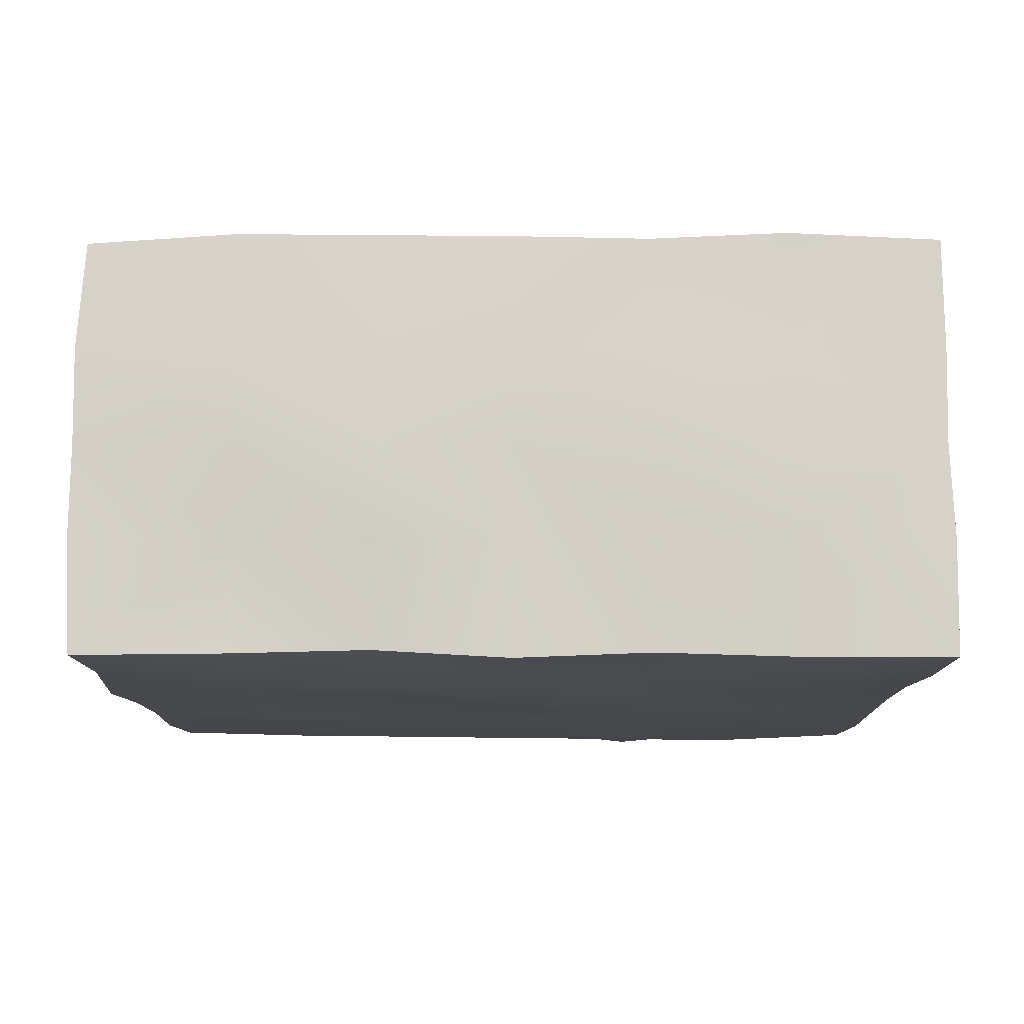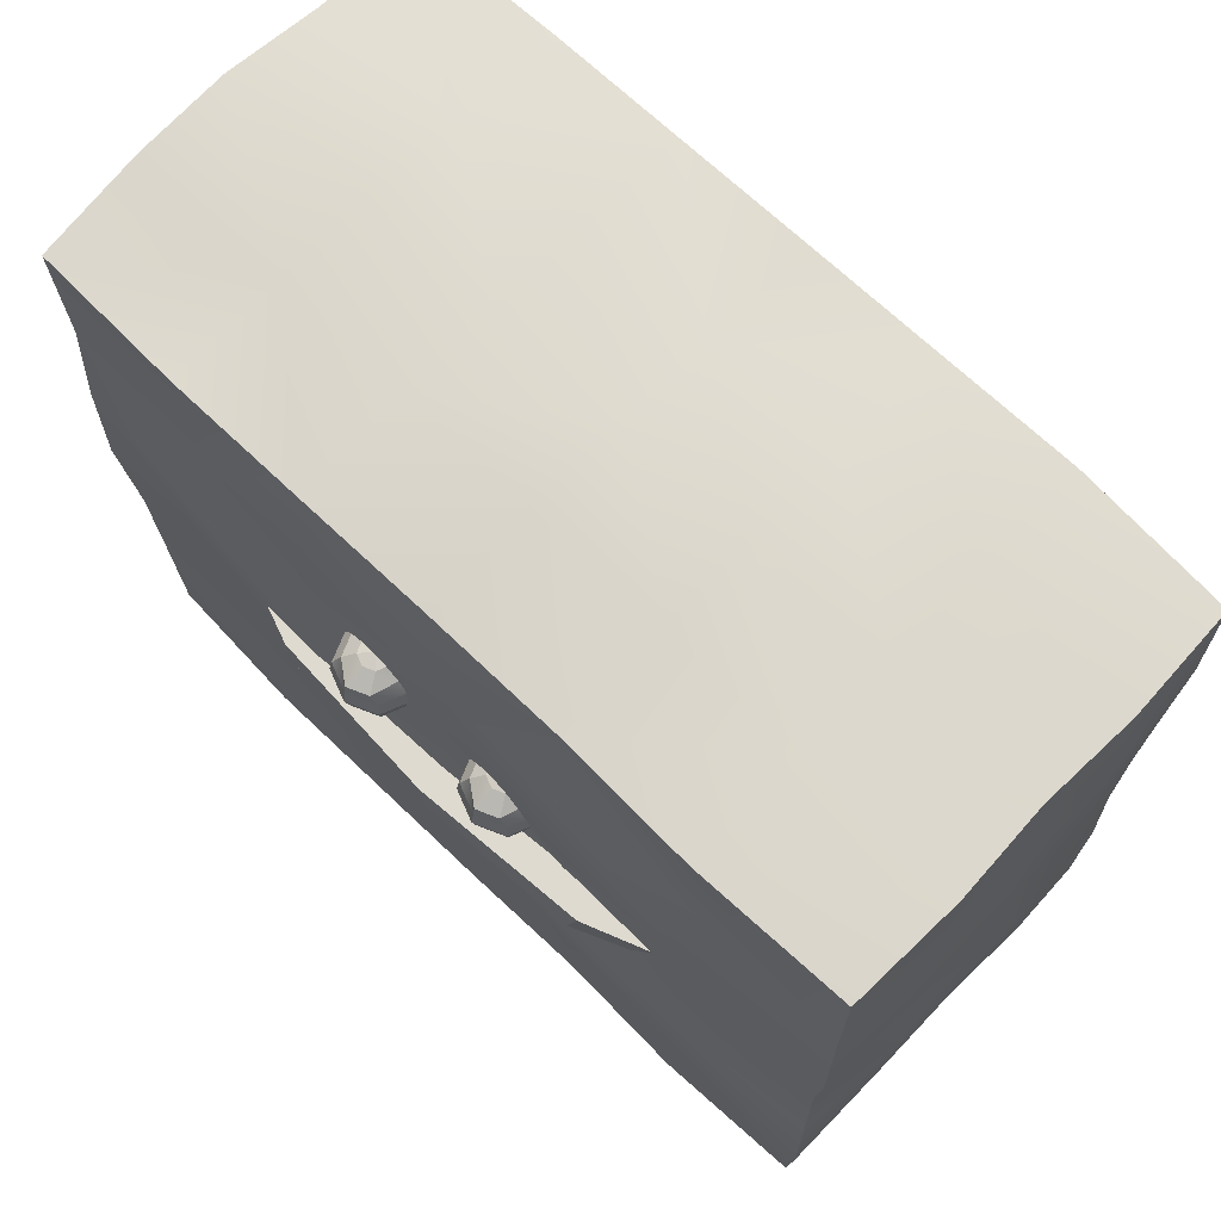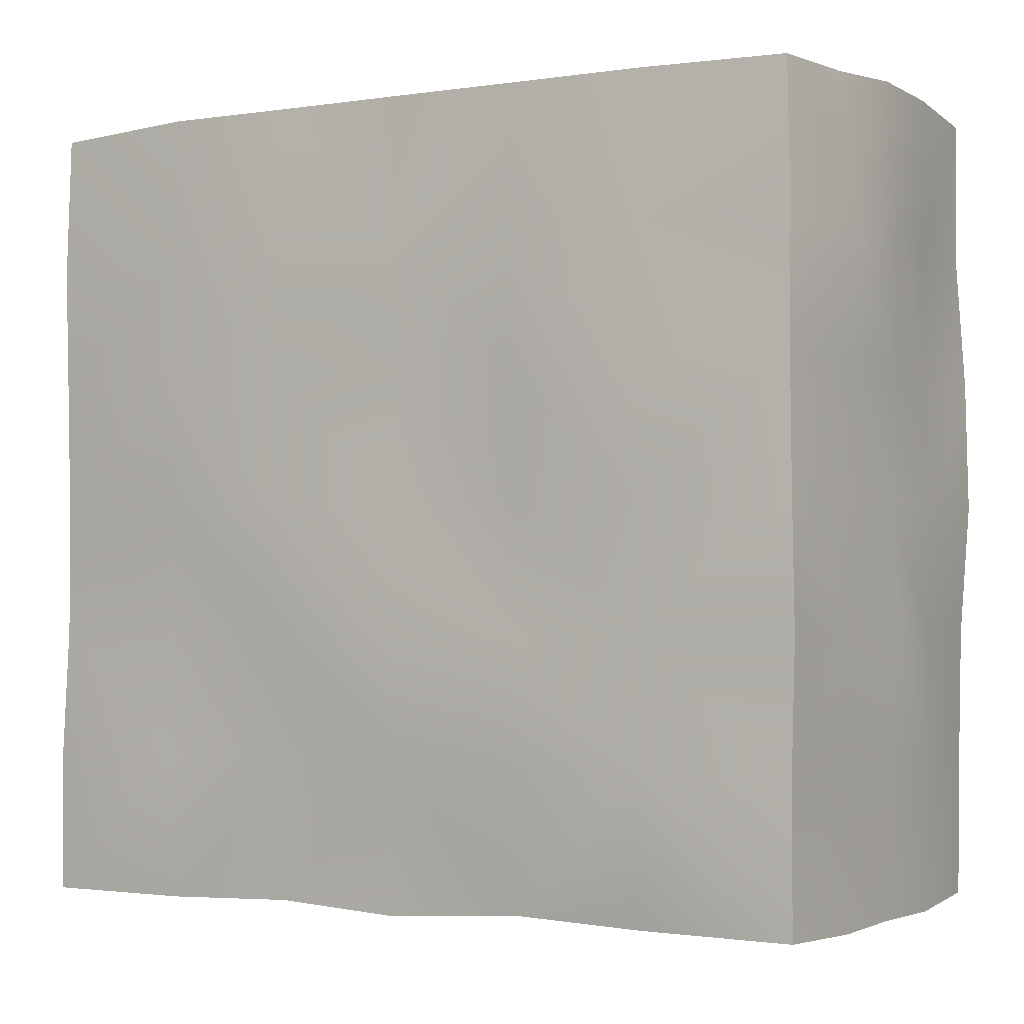
<metadata>
{"format":"obj","ext":"obj","renderer":"f3d","projection":"perspective","resolution":1024,"background":"white","views":[{"elev":-11.3,"azim":-0.0,"up":"+Z"},{"elev":71.0,"azim":43.9,"up":"+Y"},{"elev":-2.1,"azim":-148.5,"up":"+Y"}]}
</metadata>
<code>
g default
v -2.33 2.509 1.75
v -1.344 2.46 1.8
v -0.4445 2.465 1.795
v 0.4552 2.47 1.79
v 1.35 2.483 1.776
v 2.246 2.449 1.805
v 3.256 2.488 1.77
v -2.338 3.44 1.761
v -1.345 3.438 1.827
v -0.4448 3.44 1.825
v 0.4547 3.439 1.834
v 1.348 3.438 1.819
v 2.248 3.441 1.841
v 3.312 3.441 1.826
v -2.353 4.28 1.771
v -1.342 4.282 1.806
v -0.4444 4.282 1.867
v 0.4526 4.28 1.851
v 1.352 4.282 1.888
v 2.25 4.285 1.859
v 3.274 4.283 1.789
v -2.398 5.122 1.819
v -1.345 5.119 1.855
v -0.4454 5.123 1.878
v 0.4539 5.125 1.854
v 1.352 5.122 1.785
v 2.248 5.122 1.8
v 3.247 5.122 1.761
v -2.384 5.963 1.802
v -1.342 5.962 1.877
v -0.4422 5.963 1.784
v 0.4504 5.962 1.816
v 1.351 5.961 1.885
v 2.25 5.963 1.856
v 3.3 5.962 1.819
v -2.341 6.805 1.758
v -1.343 6.804 1.785
v -0.4448 6.802 1.892
v 0.4535 6.804 1.829
v 1.353 6.807 1.842
v 2.248 6.804 1.772
v 3.264 6.804 1.779
v -2.343 7.745 1.763
v -1.341 7.78 1.794
v -0.4449 7.765 1.783
v 0.4534 7.749 1.769
v 1.352 7.746 1.765
v 2.247 7.779 1.801
v 3.248 7.746 1.763
v -2.393 7.796 1.033
v -1.344 7.782 1.035
v -0.4461 7.831 1.034
v 0.4538 7.818 1.034
v 1.351 7.803 1.035
v 2.249 7.822 1.034
v 3.282 7.777 1.031
v -2.402 7.806 0.4058
v -1.343 7.855 0.4055
v -0.4451 7.79 0.4022
v 0.4528 7.841 0.4022
v 1.351 7.845 0.4042
v 2.25 7.789 0.4018
v 3.253 7.751 0.403
v -2.355 7.759 -0.226
v -1.342 7.819 -0.2262
v -0.4446 7.85 -0.2257
v 0.453 7.792 -0.2263
v 1.352 7.846 -0.2274
v 2.251 7.832 -0.2258
v 3.287 7.787 -0.223
v -2.329 7.733 -0.9424
v -1.343 7.758 -0.9661
v -0.4442 7.767 -0.9753
v 0.4519 7.777 -0.9848
v 1.351 7.785 -0.9932
v 2.248 7.797 -1.002
v 3.256 7.755 -0.961
v -2.363 6.802 -0.9744
v -1.343 6.803 -1.023
v -0.4436 6.804 -1.031
v 0.453 6.802 -1.008
v 1.351 6.803 -1.109
v 2.249 6.804 -1.028
v 3.276 6.803 -0.9811
v -2.348 5.959 -0.9604
v -1.345 5.961 -1.051
v -0.4431 5.961 -1.014
v 0.4539 5.96 -0.9894
v 1.348 5.96 -1.046
v 2.248 5.962 -1.055
v 3.262 5.961 -0.9685
v -2.362 5.125 -0.9714
v -1.346 5.121 -1.081
v -0.4428 5.121 -1.011
v 0.4528 5.125 -1.025
v 1.35 5.123 -1.056
v 2.25 5.119 -1.053
v 3.25 5.12 -0.9566
v -2.393 4.283 -1.005
v -1.343 4.282 -1.029
v -0.4451 4.282 -1.001
v 0.4521 4.284 -1.068
v 1.353 4.281 -1.042
v 2.248 4.283 -1.012
v 3.25 4.282 -0.9559
v -2.346 3.439 -0.957
v -1.343 3.44 -1.069
v -0.4455 3.438 -1.05
v 0.4537 3.439 -1.027
v 1.352 3.44 -0.979
v 2.247 3.438 -1.074
v 3.277 3.439 -0.9811
v -2.352 2.487 -0.9663
v -1.341 2.494 -0.9551
v -0.4453 2.52 -0.9299
v 0.4521 2.462 -0.9877
v 1.352 2.503 -0.9479
v 2.247 2.473 -0.9787
v 3.273 2.471 -0.9823
v -2.378 2.462 -0.2254
v -1.342 2.499 -0.2257
v -0.4461 2.41 -0.2308
v 0.4535 2.457 -0.2237
v 1.35 2.46 -0.2266
v 2.248 2.439 -0.2275
v 3.28 2.466 -0.2243
v -2.37 2.471 0.4063
v -1.343 2.398 0.402
v -0.444 2.397 0.4007
v 0.4539 2.453 0.4017
v 1.349 2.405 0.4017
v 2.251 2.366 0.4048
v 3.256 2.489 0.4035
v -2.376 2.461 1.033
v -1.344 2.416 1.034
v -0.4452 2.418 1.033
v 0.4539 2.411 1.032
v 1.351 2.459 1.034
v 2.249 2.455 1.034
v 3.265 2.479 1.031
v 3.339 3.44 -0.2253
v 3.312 3.439 0.4017
v 3.316 3.44 1.031
v 3.357 4.281 -0.2284
v 3.321 4.28 0.4027
v 3.334 4.283 1.033
v 3.289 5.121 -0.2262
v 3.397 5.125 0.4023
v 3.263 5.121 1.035
v 3.343 5.961 -0.2229
v 3.324 5.963 0.4048
v 3.34 5.964 1.03
v 3.331 6.806 -0.2259
v 3.309 6.803 0.4061
v 3.293 6.804 1.033
v -2.364 3.44 -0.2241
v -2.359 3.439 0.4011
v -2.406 3.44 1.032
v -2.397 4.281 -0.2258
v -2.462 4.282 0.4027
v -2.432 4.283 1.037
v -2.412 5.122 -0.2293
v -2.408 5.123 0.403
v -2.427 5.121 1.032
v -2.392 5.961 -0.2261
v -2.437 5.96 0.4035
v -2.381 5.962 1.032
v -2.467 6.803 -0.2281
v -2.494 6.804 0.4069
v -2.39 6.805 1.036
g pCube1
f 2 9 1
f 1 9 8
f 2 3 9
f 9 3 10
f 3 4 10
f 10 4 11
f 4 5 11
f 11 5 12
f 6 13 5
f 5 13 12
f 6 7 13
f 13 7 14
f 9 16 8
f 8 16 15
f 9 10 16
f 16 10 17
f 10 11 17
f 17 11 18
f 11 12 18
f 18 12 19
f 12 13 19
f 19 13 20
f 13 14 20
f 20 14 21
f 16 23 15
f 15 23 22
f 16 17 23
f 23 17 24
f 17 18 24
f 24 18 25
f 18 19 25
f 25 19 26
f 19 20 26
f 26 20 27
f 21 28 20
f 20 28 27
f 22 23 29
f 29 23 30
f 23 24 30
f 30 24 31
f 25 32 24
f 24 32 31
f 25 26 32
f 32 26 33
f 27 34 26
f 26 34 33
f 27 28 34
f 34 28 35
f 29 30 36
f 36 30 37
f 30 31 37
f 37 31 38
f 32 39 31
f 31 39 38
f 32 33 39
f 39 33 40
f 33 34 40
f 40 34 41
f 35 42 34
f 34 42 41
f 36 37 43
f 43 37 44
f 38 45 37
f 37 45 44
f 38 39 45
f 45 39 46
f 40 47 39
f 39 47 46
f 40 41 47
f 47 41 48
f 41 42 48
f 48 42 49
f 44 51 43
f 43 51 50
f 44 45 51
f 51 45 52
f 46 53 45
f 45 53 52
f 46 47 53
f 53 47 54
f 48 55 47
f 47 55 54
f 49 56 48
f 48 56 55
f 50 51 57
f 57 51 58
f 51 52 58
f 58 52 59
f 53 60 52
f 52 60 59
f 53 54 60
f 60 54 61
f 54 55 61
f 61 55 62
f 56 63 55
f 55 63 62
f 58 65 57
f 57 65 64
f 58 59 65
f 65 59 66
f 59 60 66
f 66 60 67
f 60 61 67
f 67 61 68
f 61 62 68
f 68 62 69
f 62 63 69
f 69 63 70
f 64 65 71
f 71 65 72
f 66 73 65
f 65 73 72
f 66 67 73
f 73 67 74
f 68 75 67
f 67 75 74
f 68 69 75
f 75 69 76
f 70 77 69
f 69 77 76
f 72 79 71
f 71 79 78
f 72 73 79
f 79 73 80
f 74 81 73
f 73 81 80
f 74 75 81
f 81 75 82
f 76 83 75
f 75 83 82
f 76 77 83
f 83 77 84
f 78 79 85
f 85 79 86
f 79 80 86
f 86 80 87
f 80 81 87
f 87 81 88
f 82 89 81
f 81 89 88
f 82 83 89
f 89 83 90
f 84 91 83
f 83 91 90
f 86 93 85
f 85 93 92
f 86 87 93
f 93 87 94
f 87 88 94
f 94 88 95
f 88 89 95
f 95 89 96
f 89 90 96
f 96 90 97
f 91 98 90
f 90 98 97
f 93 100 92
f 92 100 99
f 93 94 100
f 100 94 101
f 94 95 101
f 101 95 102
f 95 96 102
f 102 96 103
f 96 97 103
f 103 97 104
f 97 98 104
f 104 98 105
f 99 100 106
f 106 100 107
f 100 101 107
f 107 101 108
f 101 102 108
f 108 102 109
f 102 103 109
f 109 103 110
f 103 104 110
f 110 104 111
f 104 105 111
f 111 105 112
f 106 107 113
f 113 107 114
f 108 115 107
f 107 115 114
f 108 109 115
f 115 109 116
f 110 117 109
f 109 117 116
f 111 118 110
f 110 118 117
f 112 119 111
f 111 119 118
f 114 121 113
f 113 121 120
f 114 115 121
f 121 115 122
f 116 123 115
f 115 123 122
f 116 117 123
f 123 117 124
f 117 118 124
f 124 118 125
f 118 119 125
f 125 119 126
f 120 121 127
f 127 121 128
f 121 122 128
f 128 122 129
f 122 123 129
f 129 123 130
f 123 124 130
f 130 124 131
f 124 125 131
f 131 125 132
f 126 133 125
f 125 133 132
f 127 128 134
f 134 128 135
f 128 129 135
f 135 129 136
f 130 137 129
f 129 137 136
f 130 131 137
f 137 131 138
f 131 132 138
f 138 132 139
f 132 133 139
f 139 133 140
f 134 135 1
f 1 135 2
f 136 3 135
f 135 3 2
f 137 4 136
f 136 4 3
f 138 5 137
f 137 5 4
f 138 139 5
f 5 139 6
f 140 7 139
f 139 7 6
f 126 119 141
f 141 119 112
f 126 141 133
f 133 141 142
f 140 133 143
f 143 133 142
f 140 143 7
f 7 143 14
f 112 105 141
f 141 105 144
f 142 141 145
f 145 141 144
f 143 142 146
f 146 142 145
f 143 146 14
f 14 146 21
f 105 98 144
f 144 98 147
f 145 144 148
f 148 144 147
f 145 148 146
f 146 148 149
f 21 146 28
f 28 146 149
f 147 98 150
f 150 98 91
f 148 147 151
f 151 147 150
f 149 148 152
f 152 148 151
f 149 152 28
f 28 152 35
f 150 91 153
f 153 91 84
f 151 150 154
f 154 150 153
f 152 151 155
f 155 151 154
f 35 152 42
f 42 152 155
f 84 77 153
f 153 77 70
f 154 153 63
f 63 153 70
f 154 63 155
f 155 63 56
f 155 56 42
f 42 56 49
f 120 156 113
f 113 156 106
f 120 127 156
f 156 127 157
f 127 134 157
f 157 134 158
f 134 1 158
f 158 1 8
f 156 159 106
f 106 159 99
f 156 157 159
f 159 157 160
f 157 158 160
f 160 158 161
f 158 8 161
f 161 8 15
f 99 159 92
f 92 159 162
f 160 163 159
f 159 163 162
f 160 161 163
f 163 161 164
f 161 15 164
f 164 15 22
f 92 162 85
f 85 162 165
f 162 163 165
f 165 163 166
f 163 164 166
f 166 164 167
f 22 29 164
f 164 29 167
f 165 168 85
f 85 168 78
f 165 166 168
f 168 166 169
f 166 167 169
f 169 167 170
f 29 36 167
f 167 36 170
f 78 168 71
f 71 168 64
f 169 57 168
f 168 57 64
f 169 170 57
f 57 170 50
f 36 43 170
f 170 43 50
g default
v 0.9998 5.572 1.712
v 0.9249 5.572 1.681
v 0.8499 5.572 1.712
v 0.8189 5.572 1.787
v 0.8499 5.572 1.862
v 0.9249 5.572 1.893
v 0.9998 5.572 1.862
v 1.031 5.572 1.787
v 1.063 5.632 1.649
v 0.9249 5.632 1.592
v 0.7864 5.632 1.649
v 0.7291 5.632 1.787
v 0.7864 5.632 1.926
v 0.9249 5.632 1.983
v 1.063 5.632 1.926
v 1.121 5.632 1.787
v 1.106 5.722 1.606
v 0.9249 5.722 1.532
v 0.744 5.722 1.606
v 0.669 5.722 1.787
v 0.744 5.722 1.968
v 0.9249 5.722 2.043
v 1.106 5.722 1.968
v 1.181 5.722 1.787
v 1.121 5.828 1.592
v 0.9249 5.828 1.51
v 0.7291 5.828 1.592
v 0.648 5.828 1.787
v 0.7291 5.828 1.983
v 0.9249 5.828 2.064
v 1.121 5.828 1.983
v 1.202 5.828 1.787
v 1.106 5.934 1.606
v 0.9249 5.934 1.532
v 0.744 5.934 1.606
v 0.669 5.934 1.787
v 0.744 5.934 1.968
v 0.9249 5.934 2.043
v 1.106 5.934 1.968
v 1.181 5.934 1.787
v 1.063 6.024 1.649
v 0.9249 6.024 1.592
v 0.7864 6.024 1.649
v 0.7291 6.024 1.787
v 0.7864 6.024 1.926
v 0.9249 6.024 2.031
v 1.063 6.024 1.974
v 1.121 6.024 1.787
v 0.9998 6.084 1.712
v 0.9249 6.084 1.681
v 0.8499 6.084 1.712
v 0.8189 6.084 1.787
v 0.8499 6.084 1.862
v 0.9249 6.084 1.893
v 0.9998 6.084 1.862
v 1.031 6.084 1.787
v 0.9249 5.551 1.787
v 0.9249 6.105 1.787
g pSphere1
f 171 172 179
f 179 172 180
f 172 173 180
f 180 173 181
f 173 174 181
f 181 174 182
f 174 175 182
f 182 175 183
f 175 176 183
f 183 176 184
f 176 177 184
f 184 177 185
f 177 178 185
f 185 178 186
f 178 171 186
f 186 171 179
f 179 180 187
f 187 180 188
f 180 181 188
f 188 181 189
f 181 182 189
f 189 182 190
f 182 183 190
f 190 183 191
f 183 184 191
f 191 184 192
f 184 185 192
f 192 185 193
f 185 186 193
f 193 186 194
f 186 179 194
f 194 179 187
f 187 188 195
f 195 188 196
f 188 189 196
f 196 189 197
f 189 190 197
f 197 190 198
f 190 191 198
f 198 191 199
f 191 192 199
f 199 192 200
f 192 193 200
f 200 193 201
f 193 194 201
f 201 194 202
f 194 187 202
f 202 187 195
f 195 196 203
f 203 196 204
f 196 197 204
f 204 197 205
f 197 198 205
f 205 198 206
f 198 199 206
f 206 199 207
f 199 200 207
f 207 200 208
f 200 201 208
f 208 201 209
f 201 202 209
f 209 202 210
f 202 195 210
f 210 195 203
f 203 204 211
f 211 204 212
f 204 205 212
f 212 205 213
f 205 206 213
f 213 206 214
f 206 207 214
f 214 207 215
f 207 208 215
f 215 208 216
f 208 209 216
f 216 209 217
f 209 210 217
f 217 210 218
f 210 203 218
f 218 203 211
f 211 212 219
f 219 212 220
f 212 213 220
f 220 213 221
f 213 214 221
f 221 214 222
f 214 215 222
f 222 215 223
f 215 216 223
f 223 216 224
f 216 217 224
f 224 217 225
f 217 218 225
f 225 218 226
f 218 211 226
f 226 211 219
f 172 171 227
f 173 172 227
f 174 173 227
f 175 174 227
f 176 175 227
f 177 176 227
f 178 177 227
f 171 178 227
f 219 220 228
f 220 221 228
f 221 222 228
f 222 223 228
f 223 224 228
f 224 225 228
f 225 226 228
f 226 219 228
g default
v 0.8906 4.289 1.707
v 0.4392 4.289 1.678
v -0.01219 4.289 1.707
v -0.1992 4.289 1.778
v -0.01422 4.276 1.86
v 0.4392 4.289 1.877
v 0.8932 4.273 1.863
v 1.078 4.289 1.778
v 1.273 4.505 1.647
v 0.4392 4.505 1.594
v -0.3949 4.505 1.647
v -0.7404 4.505 1.778
v -0.3972 4.5 1.919
v 0.4392 4.503 1.97
v 1.277 4.497 1.925
v 1.619 4.505 1.778
v 1.529 4.829 1.608
v 0.4392 4.829 1.537
v -0.6506 4.829 1.608
v -1.102 4.829 1.778
v -0.6543 4.826 1.964
v 0.4392 4.828 2.028
v 1.533 4.826 1.963
v 1.98 4.829 1.778
v 1.619 5.211 1.594
v 0.4392 5.211 1.517
v -0.7404 5.211 1.594
v -1.229 5.211 1.778
v -0.7404 5.211 1.962
v 0.4392 5.211 2.038
v 1.619 5.211 1.962
v 2.107 5.211 1.778
v 0.4392 4.213 1.778
g pSphere3
f 229 230 237
f 237 230 238
f 230 231 238
f 238 231 239
f 231 232 239
f 239 232 240
f 232 233 240
f 240 233 241
f 233 234 241
f 241 234 242
f 234 235 242
f 242 235 243
f 235 236 243
f 243 236 244
f 236 229 244
f 244 229 237
f 237 238 245
f 245 238 246
f 238 239 246
f 246 239 247
f 239 240 247
f 247 240 248
f 240 241 248
f 248 241 249
f 241 242 249
f 249 242 250
f 242 243 250
f 250 243 251
f 243 244 251
f 251 244 252
f 244 237 252
f 252 237 245
f 245 246 253
f 253 246 254
f 246 247 254
f 254 247 255
f 247 248 255
f 255 248 256
f 248 249 256
f 256 249 257
f 249 250 257
f 257 250 258
f 250 251 258
f 258 251 259
f 251 252 259
f 259 252 260
f 252 245 260
f 260 245 253
f 230 229 261
f 231 230 261
f 232 231 261
f 233 232 261
f 234 233 261
f 235 234 261
f 236 235 261
f 229 236 261
f 254 255 253
f 255 256 253
f 256 257 253
f 257 258 253
f 258 259 253
f 259 260 253
g default
v 0.002482 5.572 1.712
v -0.07245 5.572 1.681
v -0.1474 5.572 1.712
v -0.1784 5.572 1.787
v -0.1474 5.572 1.862
v -0.07245 5.572 1.893
v 0.002482 5.572 1.862
v 0.03352 5.572 1.787
v 0.06601 5.632 1.649
v -0.07245 5.632 1.592
v -0.2109 5.632 1.649
v -0.2683 5.632 1.787
v -0.2109 5.632 1.926
v -0.07245 5.632 1.983
v 0.06601 5.632 1.926
v 0.1234 5.632 1.787
v 0.1085 5.722 1.606
v -0.07245 5.722 1.532
v -0.2534 5.722 1.606
v -0.3283 5.722 1.787
v -0.2534 5.722 1.968
v -0.07245 5.722 2.043
v 0.1085 5.722 1.968
v 0.1834 5.722 1.787
v 0.1234 5.828 1.592
v -0.07245 5.828 1.51
v -0.2683 5.828 1.592
v -0.3494 5.828 1.787
v -0.2683 5.828 1.983
v -0.07245 5.828 2.064
v 0.1234 5.828 1.983
v 0.2045 5.828 1.787
v 0.1085 5.934 1.606
v -0.07245 5.934 1.532
v -0.2534 5.934 1.606
v -0.3283 5.934 1.787
v -0.2534 5.934 1.968
v -0.07245 5.934 2.043
v 0.1085 5.934 1.968
v 0.1834 5.934 1.787
v 0.06601 6.024 1.649
v -0.07245 6.024 1.592
v -0.2109 6.024 1.649
v -0.2683 6.024 1.787
v -0.2109 6.024 1.926
v -0.07245 6.024 2.031
v 0.06601 6.024 1.974
v 0.1234 6.024 1.787
v 0.002482 6.084 1.712
v -0.07245 6.084 1.681
v -0.1474 6.084 1.712
v -0.1784 6.084 1.787
v -0.1474 6.084 1.862
v -0.07245 6.084 1.893
v 0.002482 6.084 1.862
v 0.03352 6.084 1.787
v -0.07245 5.551 1.787
v -0.07245 6.105 1.787
g pSphere4
f 262 263 270
f 270 263 271
f 263 264 271
f 271 264 272
f 264 265 272
f 272 265 273
f 265 266 273
f 273 266 274
f 266 267 274
f 274 267 275
f 267 268 275
f 275 268 276
f 268 269 276
f 276 269 277
f 269 262 277
f 277 262 270
f 270 271 278
f 278 271 279
f 271 272 279
f 279 272 280
f 272 273 280
f 280 273 281
f 273 274 281
f 281 274 282
f 274 275 282
f 282 275 283
f 275 276 283
f 283 276 284
f 276 277 284
f 284 277 285
f 277 270 285
f 285 270 278
f 278 279 286
f 286 279 287
f 279 280 287
f 287 280 288
f 280 281 288
f 288 281 289
f 281 282 289
f 289 282 290
f 282 283 290
f 290 283 291
f 283 284 291
f 291 284 292
f 284 285 292
f 292 285 293
f 285 278 293
f 293 278 286
f 286 287 294
f 294 287 295
f 287 288 295
f 295 288 296
f 288 289 296
f 296 289 297
f 289 290 297
f 297 290 298
f 290 291 298
f 298 291 299
f 291 292 299
f 299 292 300
f 292 293 300
f 300 293 301
f 293 286 301
f 301 286 294
f 294 295 302
f 302 295 303
f 295 296 303
f 303 296 304
f 296 297 304
f 304 297 305
f 297 298 305
f 305 298 306
f 298 299 306
f 306 299 307
f 299 300 307
f 307 300 308
f 300 301 308
f 308 301 309
f 301 294 309
f 309 294 302
f 302 303 310
f 310 303 311
f 303 304 311
f 311 304 312
f 304 305 312
f 312 305 313
f 305 306 313
f 313 306 314
f 306 307 314
f 314 307 315
f 307 308 315
f 315 308 316
f 308 309 316
f 316 309 317
f 309 302 317
f 317 302 310
f 263 262 318
f 264 263 318
f 265 264 318
f 266 265 318
f 267 266 318
f 268 267 318
f 269 268 318
f 262 269 318
f 310 311 319
f 311 312 319
f 312 313 319
f 313 314 319
f 314 315 319
f 315 316 319
f 316 317 319
f 317 310 319

</code>
